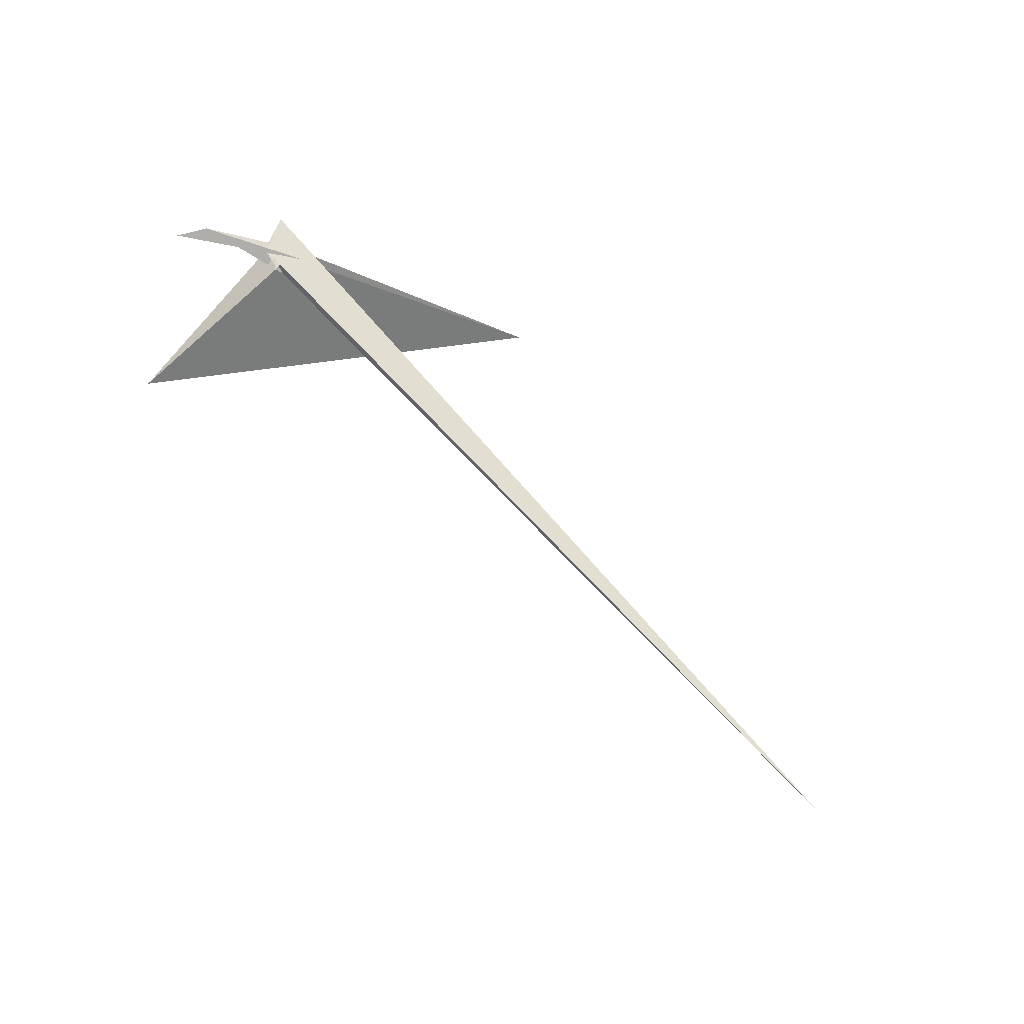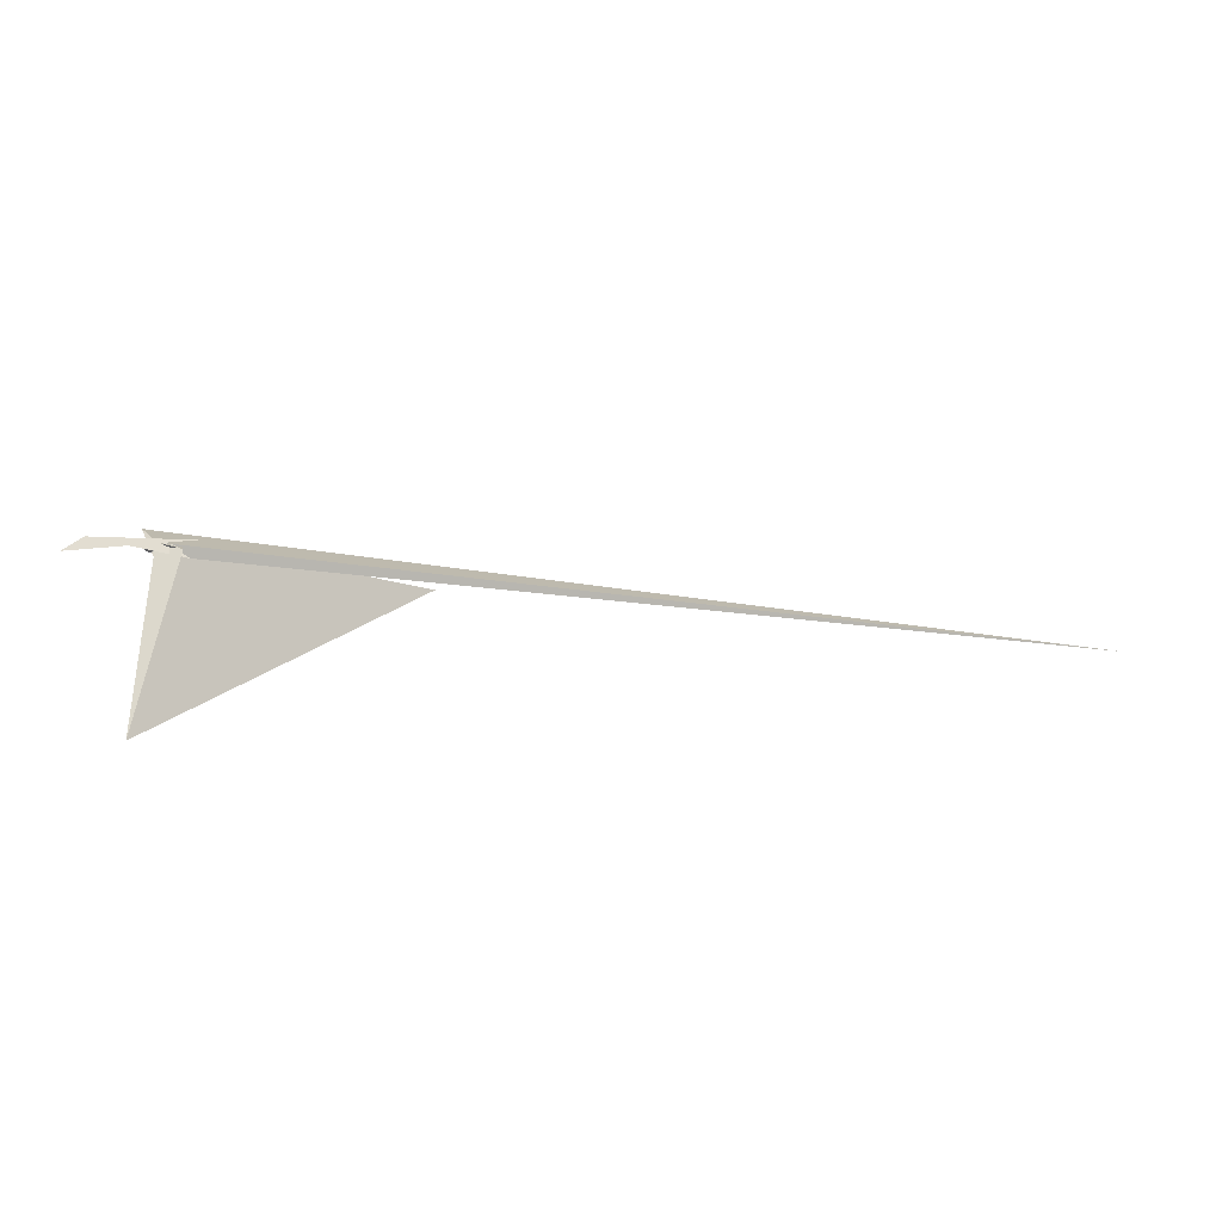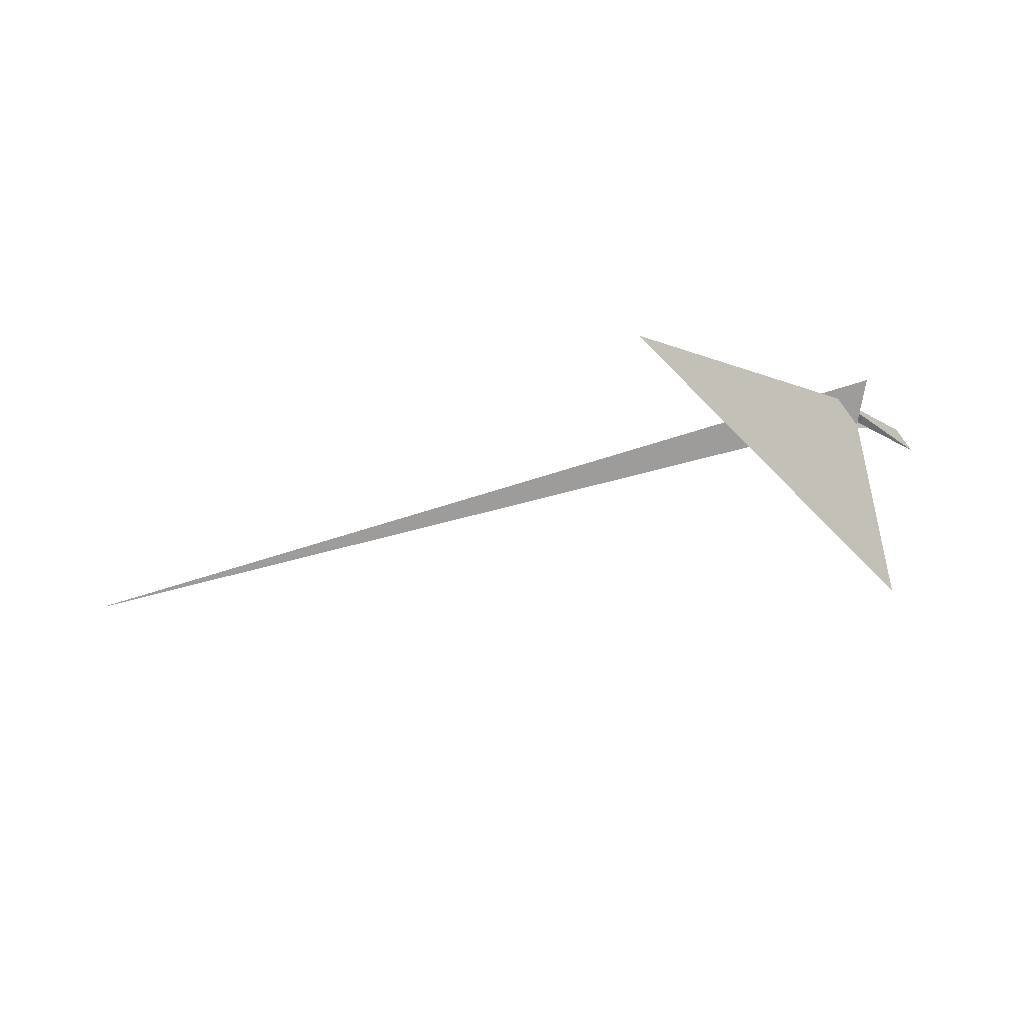
<metadata>
{"format":"obj","ext":"obj","renderer":"f3d","projection":"perspective","resolution":1024,"background":"white","views":[{"elev":72.8,"azim":-134.9,"up":"+Y"},{"elev":-54.3,"azim":-179.7,"up":"+Z"},{"elev":-73.4,"azim":12.6,"up":"+Y"}]}
</metadata>
<code>
v -3.196 -11.25 44.42
v 129.1 82.66 -82.87
v -5.573 12.51 -8.274
v -23.55 16.63 -27.42
v -27.29 -13.57 35.67
v 66.15 48.11 -44.21
v 23.42 21.57 -11.28
v 22.36 22.16 -13.16
v 17.33 17.78 -6.575
v -6.057 12.15 -7.761
v -13.78 15.92 -20.32
v 24.99 3.651 0.5539
v 27.74 1.529 -15.46
v 18.25 -3.999 -2.35
v 157.2 92.71 -142.3
v 46.69 23.17 -6.819
v -421.2 -337.5 349.8
v 29.65 6.967 -3.887
v 28.42 -113.7 -395.7
v 30.44 4.654 -14.08
v 68.45 -4.399 70.82
v 28.67 0.04721 -30.55
v -0.4573 10.87 -8.793
v -0.1968 10.39 -13.88
v 0.5597 11.67 5.397
v 1.273 11.42 5.001
v -3.919 11.43 -15.42
v -63.13 -20.18 55.91
v -30.62 -9.027 -16.66
v -1698 -227.7 -9.417
v 17.69 -4.109 -1.969
v 1.593 -0.7728 -59.13
v -21.84 -8.417 -11
v 5.818 15.59 -2.591
v -34.18 -5.187 31.13
v -35.26 -5.601 33.21
v 3.55 12.73 -13.94
v -30.64 -2 28.58
v 8.44 15.32 -0.9479
v -3.756 15.63 -6.177
v 9.854 14.82 -1.188
v 37.68 1.904 -15.96
v 22.64 13.64 -9.026
v 26.66 15.08 -8.584
f 1 2 6 7 8 11 4 3 10 9 5
f 1 2 15 16 18 12 13 20 19 17 14
f 3 4 22 21 25 26 12 13 23 24 27
f 1 5 28 29 30 21 22 32 33 31 14
f 2 6 35 36 28 29 23 24 37 34 15
f 7 8 16 15 34 39 38 40 30 21 25
f 6 7 25 26 41 42 43 31 14 17 35
f 5 9 44 18 12 26 41 39 38 36 28
f 3 10 40 38 36 35 17 19 32 33 27
f 9 10 40 30 29 23 13 20 42 43 44
f 4 11 37 34 39 41 42 20 19 32 22
f 8 11 37 24 27 33 31 43 44 18 16

</code>
